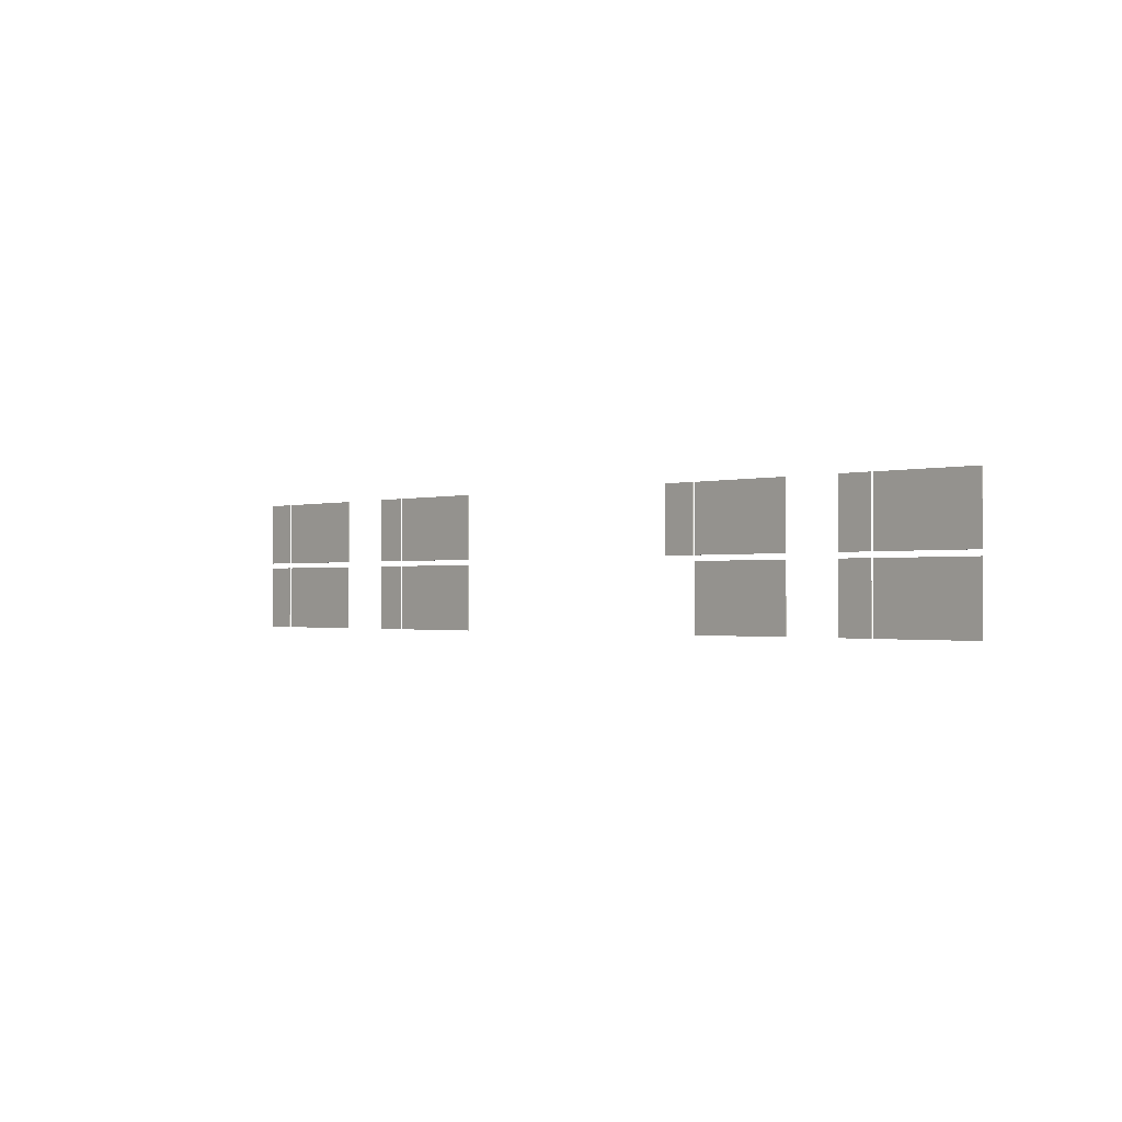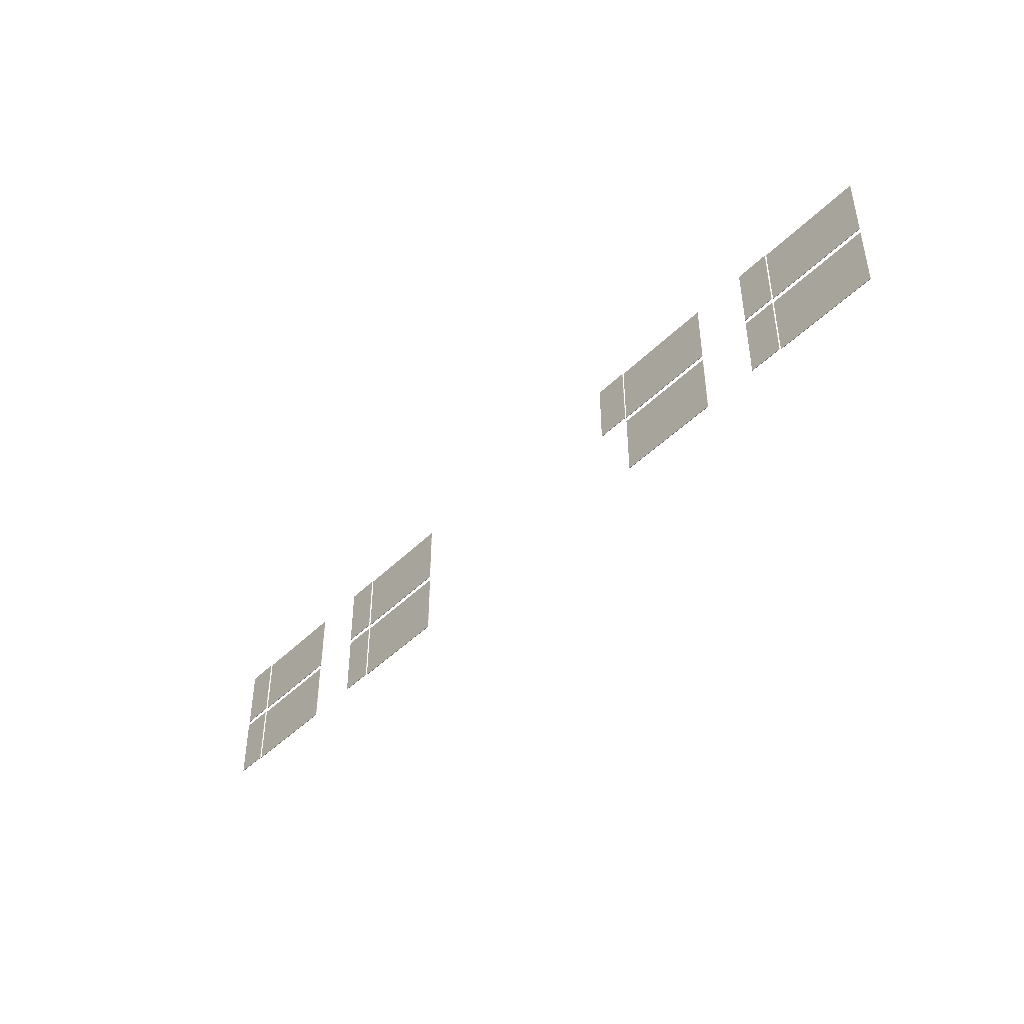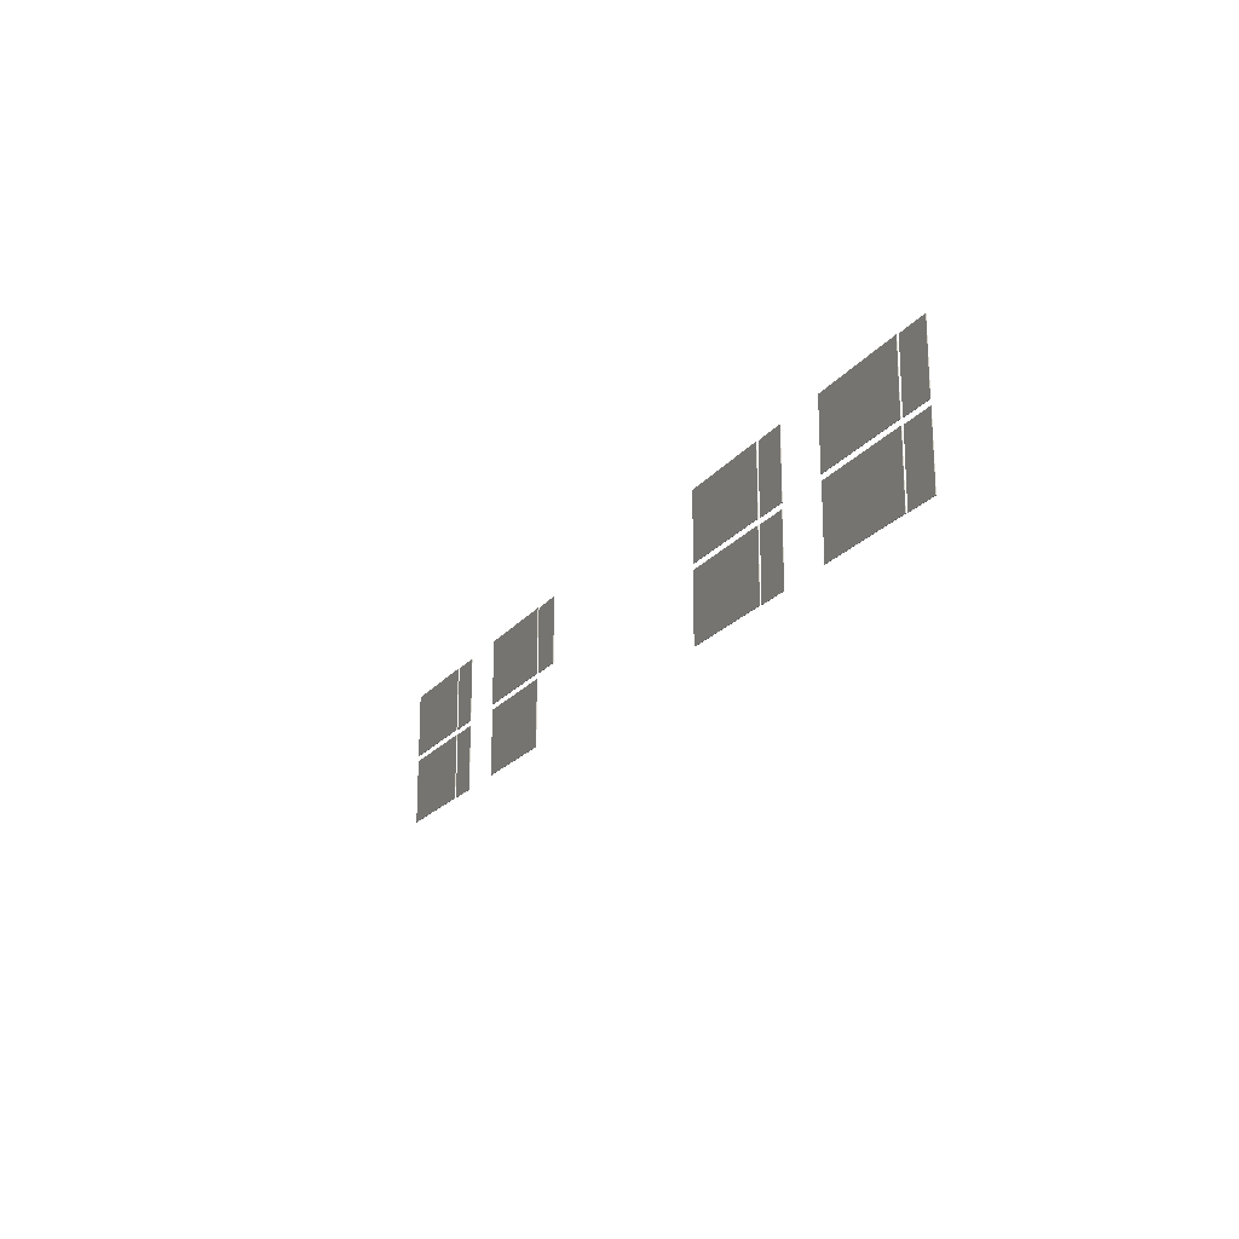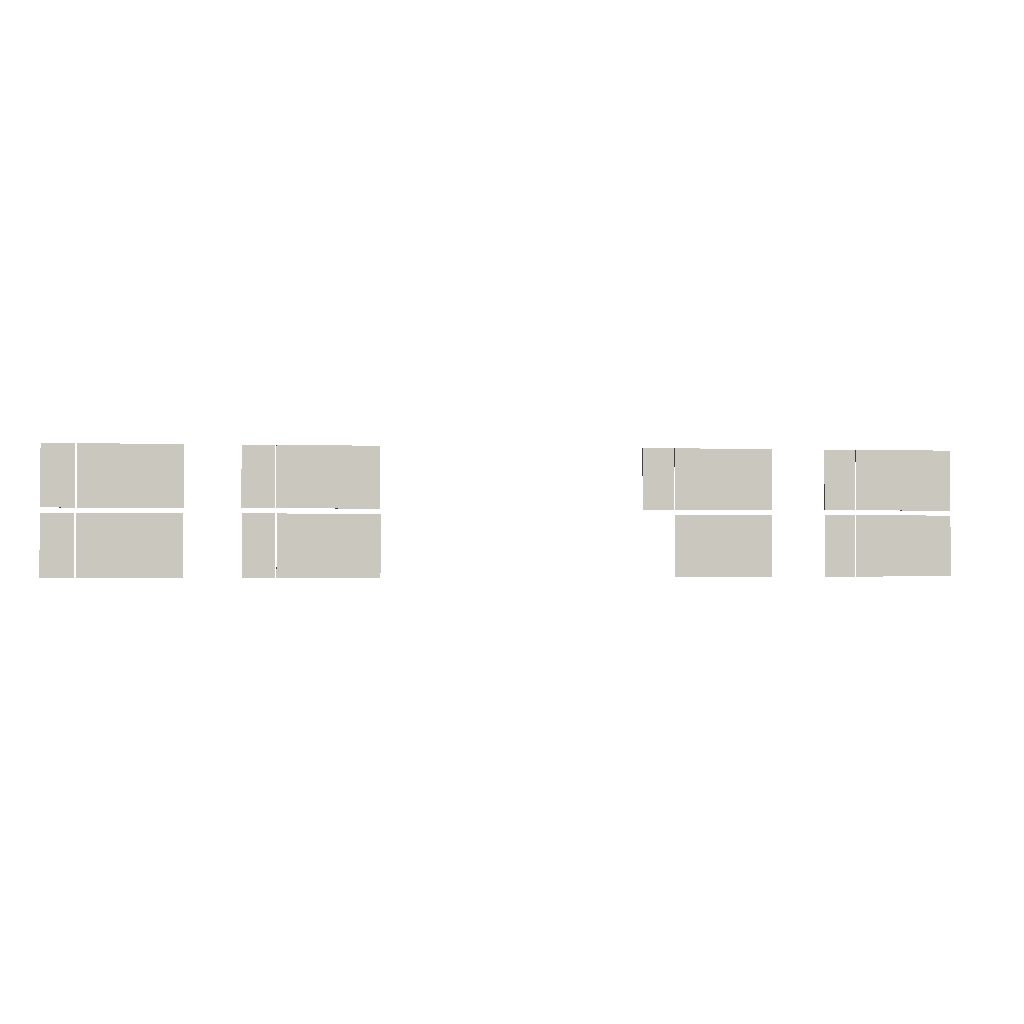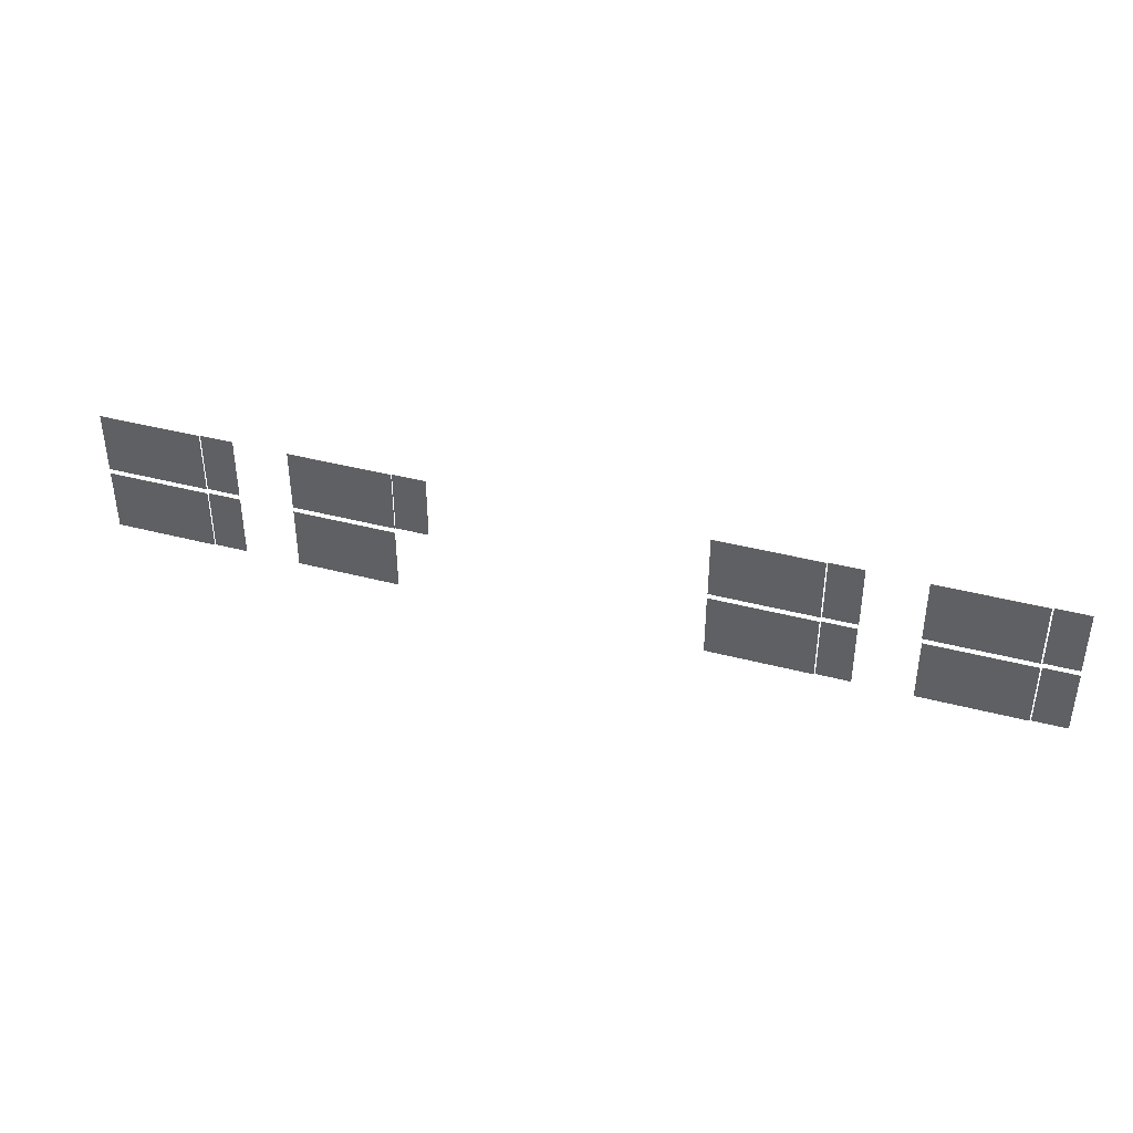
<metadata>
{"format":"obj","ext":"obj","renderer":"f3d","projection":"perspective","resolution":1024,"background":"white","views":[{"elev":-1.0,"azim":-132.8,"up":"+Y"},{"elev":-43.9,"azim":-130.6,"up":"+Y"},{"elev":-19.9,"azim":64.0,"up":"+Y"},{"elev":-1.3,"azim":171.7,"up":"+Y"},{"elev":40.1,"azim":18.0,"up":"+Y"}]}
</metadata>
<code>
g default
v -20.25 5.989 17.95
v -15.65 5.989 17.95
v -15.65 3.181 17.95
v -20.25 3.181 17.95
v -20.25 3.181 17.93
v -15.65 3.181 17.93
v -15.65 5.989 17.93
v -20.25 5.989 17.93
g polySurface235
f 1 4 3 2
f 5 8 7 6
f 2 3 6 7
f 3 4 5 6
f 4 1 8 5
f 1 2 7 8
g default
v -15.61 5.989 17.91
v -14.14 5.989 17.91
v -14.14 3.181 17.91
v -15.61 3.181 17.91
v -15.61 3.181 17.89
v -14.14 3.181 17.89
v -14.14 5.989 17.89
v -15.61 5.989 17.89
g polySurface258
f 9 12 11 10
f 13 16 15 14
f 10 11 14 15
f 11 12 13 14
f 12 9 16 13
f 9 10 15 16
g default
v -20.25 2.952 17.95
v -15.65 2.952 17.95
v -15.65 0.1132 17.95
v -20.25 0.1132 17.95
v -20.25 0.1132 17.93
v -15.65 0.1132 17.93
v -15.65 2.952 17.93
v -20.25 2.952 17.93
g polySurface236
f 17 20 19 18
f 21 24 23 22
f 18 19 22 23
f 19 20 21 22
f 20 17 24 21
f 17 18 23 24
g default
v -15.61 2.955 17.91
v -14.14 2.955 17.91
v -14.14 0.1163 17.91
v -15.61 0.1163 17.91
v -15.61 0.1163 17.89
v -14.14 0.1163 17.89
v -14.14 2.955 17.89
v -15.61 2.955 17.89
g polySurface259
f 25 28 27 26
f 29 32 31 30
f 26 27 30 31
f 27 28 29 30
f 28 25 32 29
f 25 26 31 32
g default
v -11.65 5.989 17.95
v -7.053 5.989 17.95
v -7.053 3.181 17.95
v -11.65 3.181 17.95
v -11.65 3.181 17.93
v -7.053 3.181 17.93
v -7.053 5.989 17.93
v -11.65 5.989 17.93
g polySurface238
f 33 36 35 34
f 37 40 39 38
f 34 35 38 39
f 35 36 37 38
f 36 33 40 37
f 33 34 39 40
g default
v -11.64 2.952 17.95
v -7.049 2.952 17.95
v -7.049 0.1132 17.95
v -11.64 0.1132 17.95
v -11.64 0.1132 17.93
v -7.049 0.1132 17.93
v -7.049 2.952 17.93
v -11.64 2.952 17.93
g polySurface237
f 41 44 43 42
f 45 48 47 46
f 42 43 46 47
f 43 44 45 46
f 44 41 48 45
f 41 42 47 48
g default
v -7.017 5.989 17.91
v -5.55 5.989 17.91
v -5.55 3.181 17.91
v -7.017 3.181 17.91
v -7.017 3.181 17.89
v -5.55 3.181 17.89
v -5.55 5.989 17.89
v -7.017 5.989 17.89
g polySurface257
f 49 52 51 50
f 53 56 55 54
f 50 51 54 55
f 51 52 53 54
f 52 49 56 53
f 49 50 55 56
g default
v 6.391 5.989 17.95
v 10.99 5.989 17.95
v 10.99 3.181 17.95
v 6.391 3.181 17.95
v 6.391 3.181 17.93
v 10.99 3.181 17.93
v 10.99 5.989 17.93
v 6.391 5.989 17.93
g polySurface239
f 57 60 59 58
f 61 64 63 62
f 58 59 62 63
f 59 60 61 62
f 60 57 64 61
f 57 58 63 64
g default
v 11.05 5.989 17.91
v 12.51 5.989 17.91
v 12.51 3.181 17.91
v 11.05 3.181 17.91
v 11.05 3.181 17.89
v 12.51 3.181 17.89
v 12.51 5.989 17.89
v 11.05 5.989 17.89
g polySurface263
f 65 68 67 66
f 69 72 71 70
f 66 67 70 71
f 67 68 69 70
f 68 65 72 69
f 65 66 71 72
g default
v 6.375 2.952 17.95
v 10.97 2.952 17.95
v 10.97 0.1132 17.95
v 6.375 0.1132 17.95
v 6.375 0.1132 17.93
v 10.97 0.1132 17.93
v 10.97 2.952 17.93
v 6.375 2.952 17.93
g polySurface241
f 73 76 75 74
f 77 80 79 78
f 74 75 78 79
f 75 76 77 78
f 76 73 80 77
f 73 74 79 80
g default
v 11.03 2.955 17.91
v 12.49 2.955 17.91
v 12.49 0.1163 17.91
v 11.03 0.1163 17.91
v 11.03 0.1163 17.89
v 12.49 0.1163 17.89
v 12.49 2.955 17.89
v 11.03 2.955 17.89
g polySurface261
f 81 84 83 82
f 85 88 87 86
f 82 83 86 87
f 83 84 85 86
f 84 81 88 85
f 81 82 87 88
g default
v 15.01 5.989 17.95
v 19.61 5.989 17.95
v 19.61 3.181 17.95
v 15.01 3.181 17.95
v 15.01 3.181 17.93
v 19.61 3.181 17.93
v 19.61 5.989 17.93
v 15.01 5.989 17.93
g polySurface240
f 89 92 91 90
f 93 96 95 94
f 90 91 94 95
f 91 92 93 94
f 92 89 96 93
f 89 90 95 96
g default
v 15.04 2.952 17.95
v 19.63 2.952 17.95
v 19.63 0.1132 17.95
v 15.04 0.1132 17.95
v 15.04 0.1132 17.93
v 19.63 0.1132 17.93
v 19.63 2.952 17.93
v 15.04 2.952 17.93
g polySurface242
f 97 100 99 98
f 101 104 103 102
f 98 99 102 103
f 99 100 101 102
f 100 97 104 101
f 97 98 103 104
g default
v 19.68 5.989 17.91
v 21.15 5.989 17.91
v 21.15 3.181 17.91
v 19.68 3.181 17.91
v 19.68 3.181 17.89
v 21.15 3.181 17.89
v 21.15 5.989 17.89
v 19.68 5.989 17.89
g polySurface264
f 105 108 107 106
f 109 112 111 110
f 106 107 110 111
f 107 108 109 110
f 108 105 112 109
f 105 106 111 112
g default
v 19.69 2.955 17.91
v 21.16 2.955 17.91
v 21.16 0.1163 17.91
v 19.69 0.1163 17.91
v 19.69 0.1163 17.89
v 21.16 0.1163 17.89
v 21.16 2.955 17.89
v 19.69 2.955 17.89
g polySurface262
f 113 116 115 114
f 117 120 119 118
f 114 115 118 119
f 115 116 117 118
f 116 113 120 117
f 113 114 119 120

</code>
